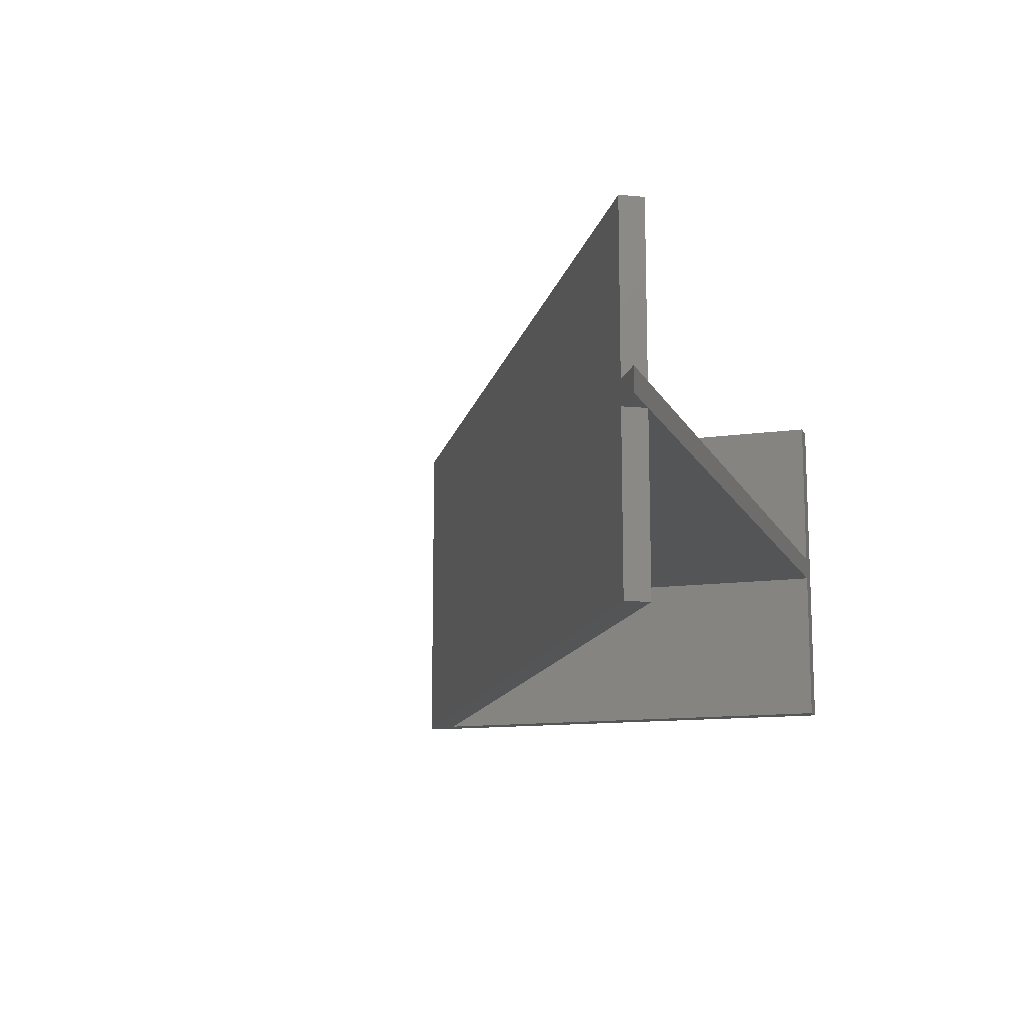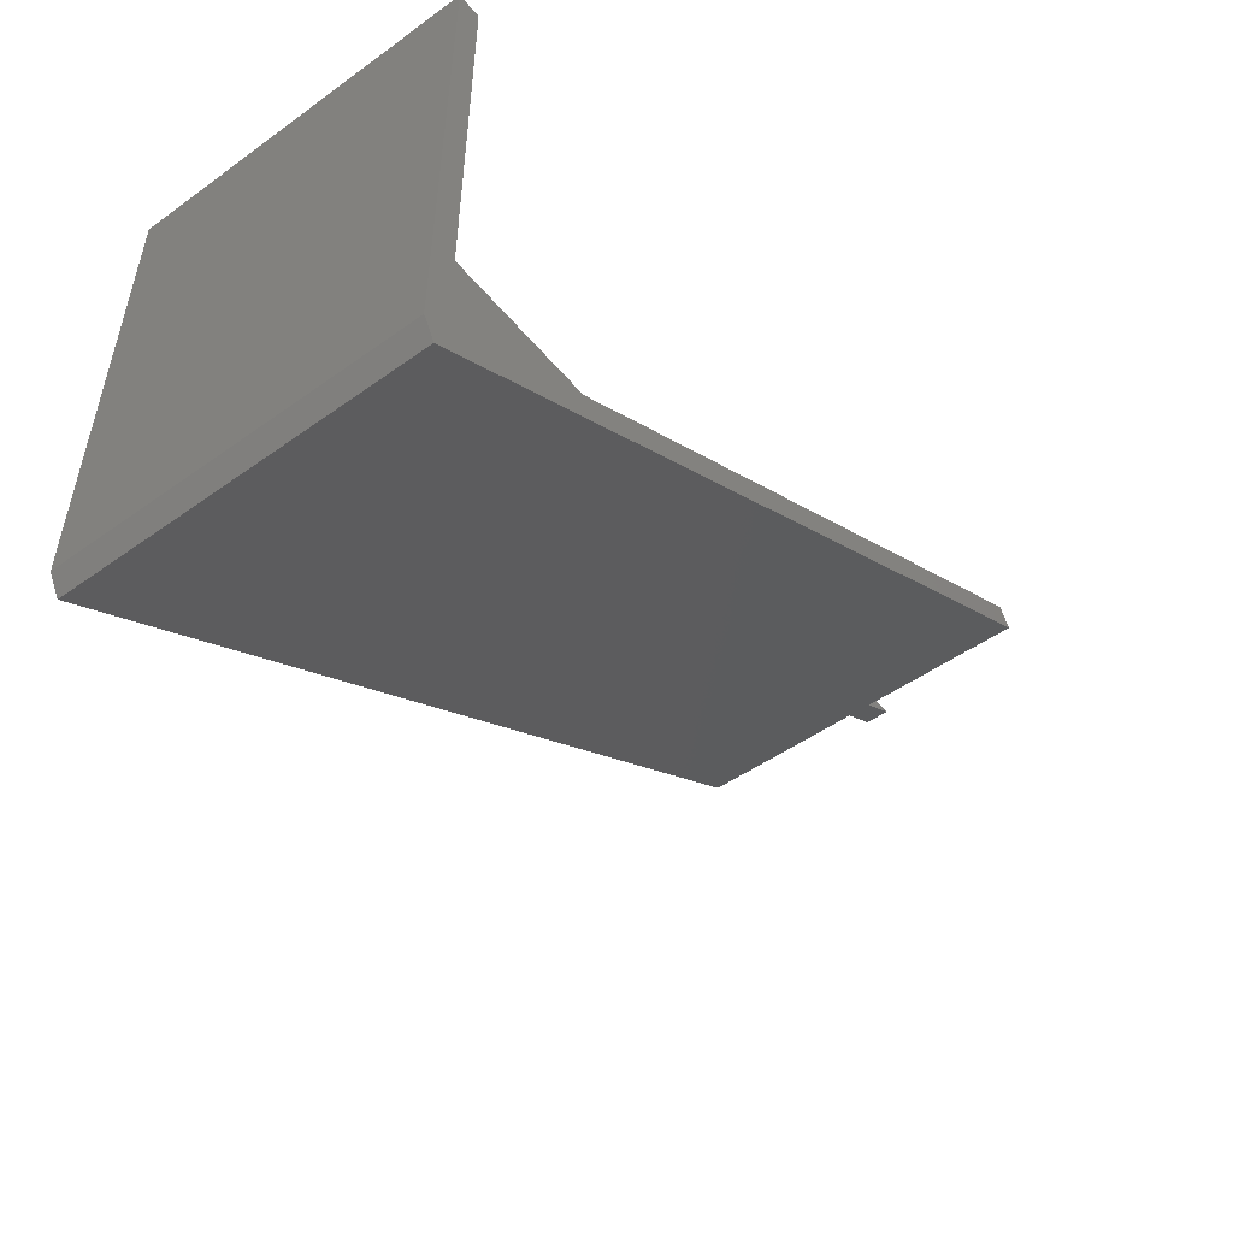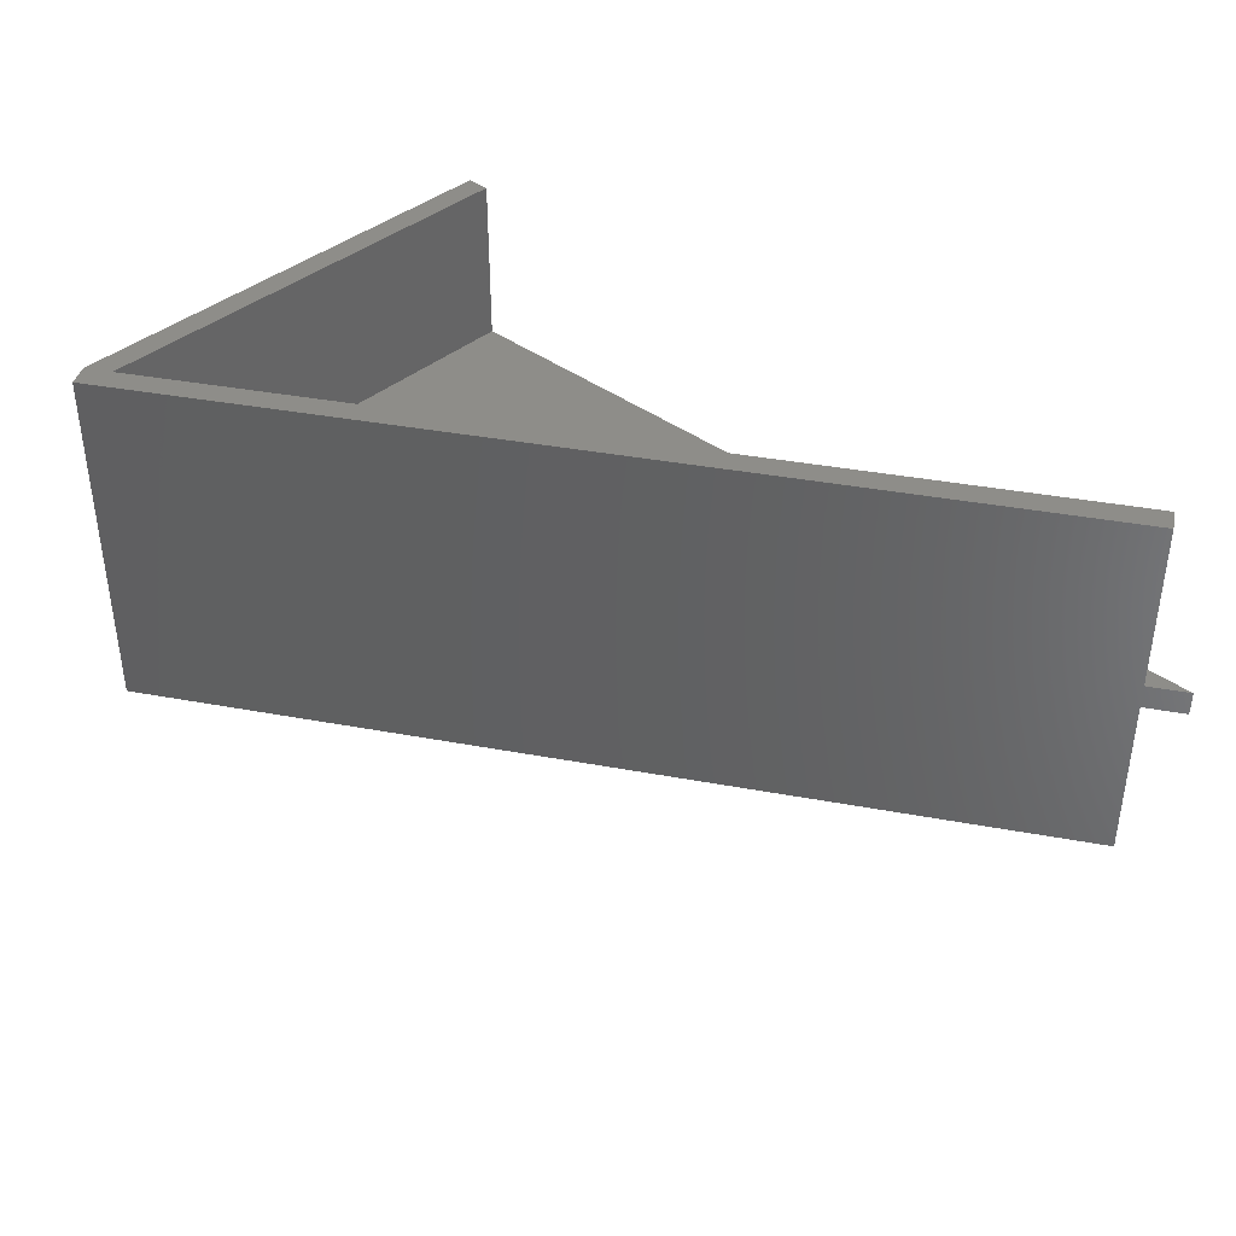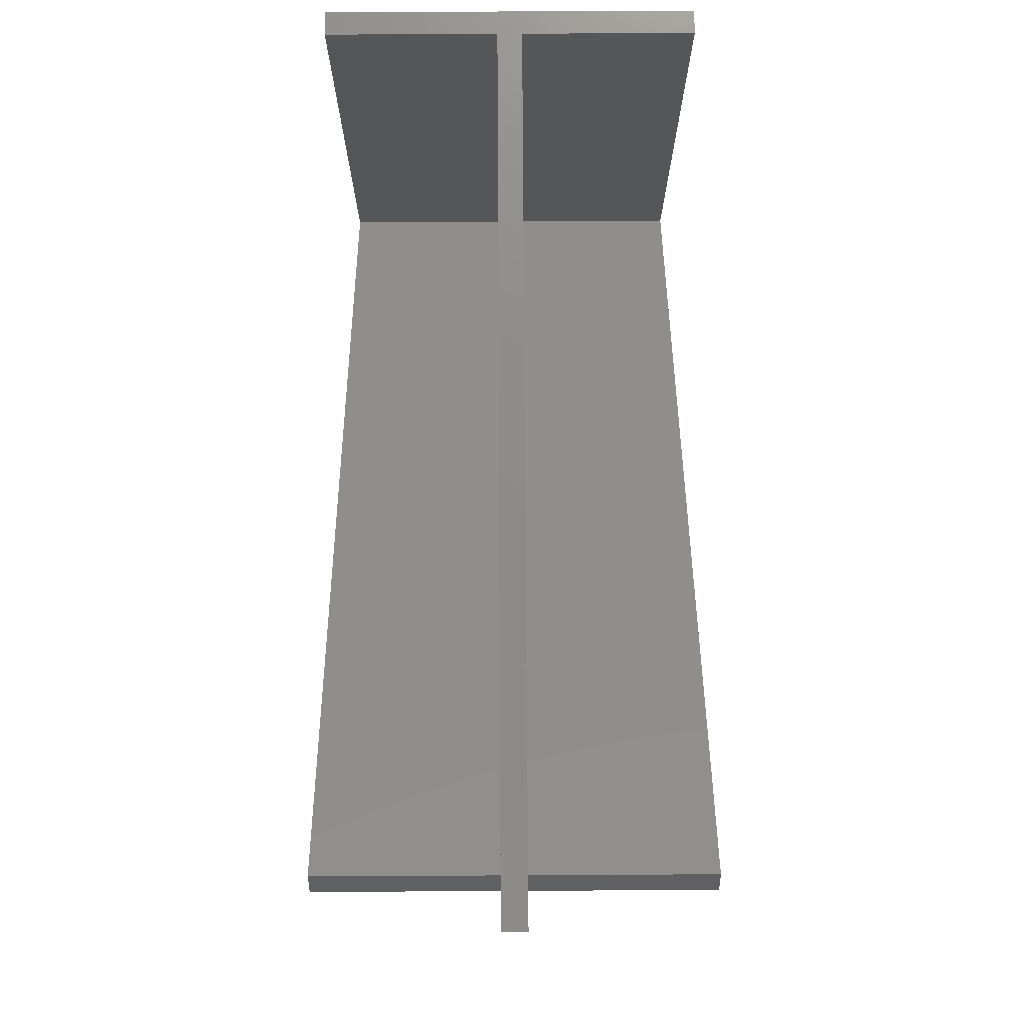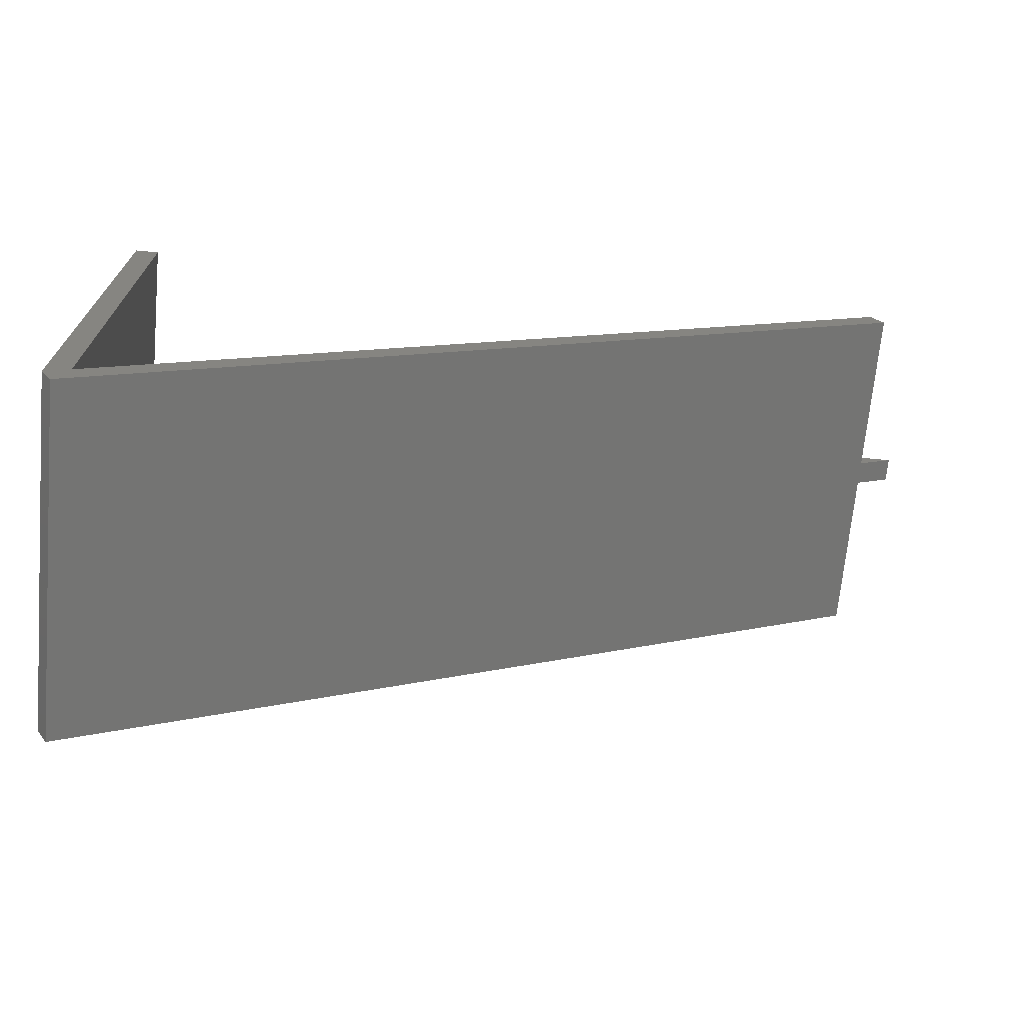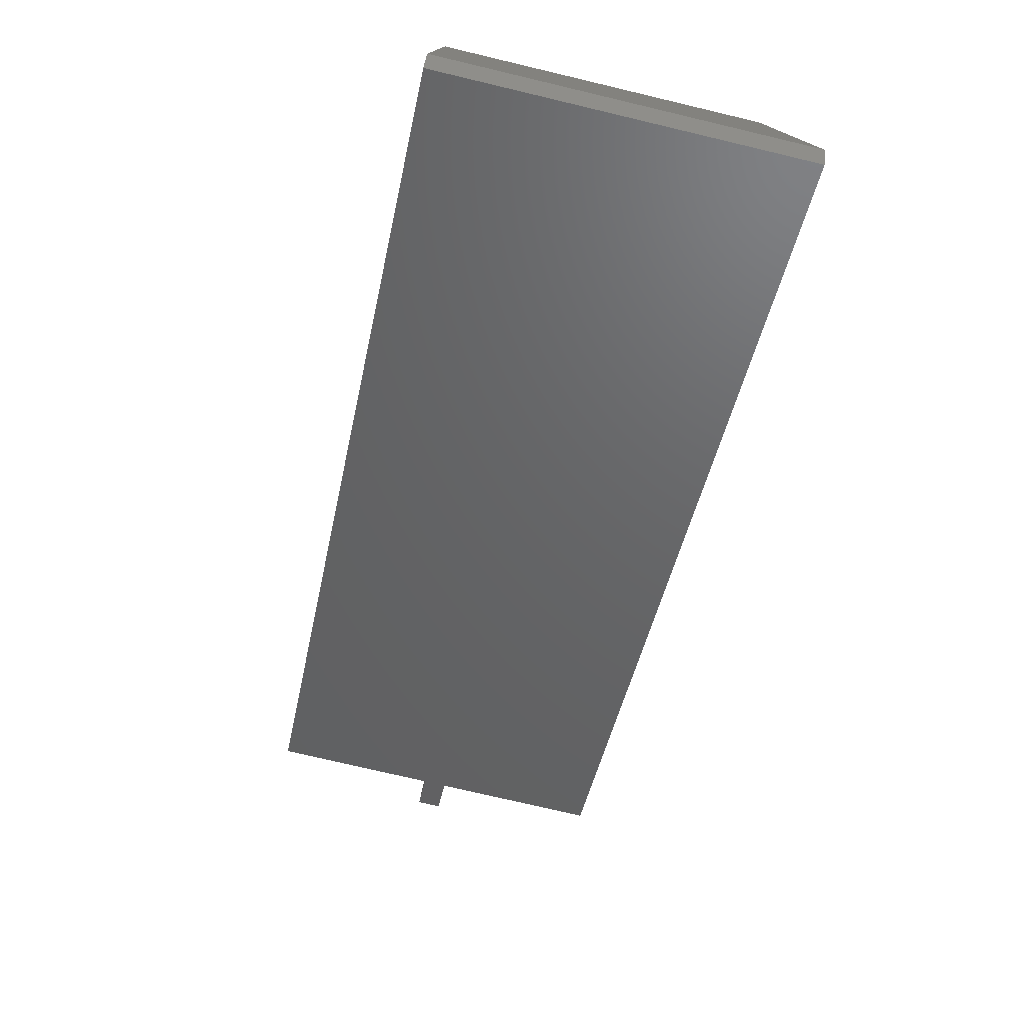
<metadata>
{"format":"stl","ext":"stl","renderer":"f3d","projection":"perspective","resolution":1024,"background":"white","views":[{"elev":-12.9,"azim":108.1,"up":"+Z"},{"elev":-50.0,"azim":-52.0,"up":"+Y"},{"elev":38.8,"azim":43.1,"up":"+Z"},{"elev":75.5,"azim":89.7,"up":"+Y"},{"elev":-69.6,"azim":-5.3,"up":"+Y"},{"elev":-76.1,"azim":-103.3,"up":"+Y"}]}
</metadata>
<code>
# stl→obj: 24 verts, 44 faces
v 70.28 38.27 -30
v 2 1.155 -30
v 69.28 40 -30
v 1 -1.732 -30
v 0 0 -30
v 0 40 -30
v 2 40 -30
v 2 1.155 0
v 2 40 -14
v 2 40 0
v 2 1.155 -14
v 2 1.155 -16
v 2 40 -16
v 0 40 0
v 0 0 0
v 1 -1.732 0
v 70.28 38.27 0
v 69.28 40 0
v 69.28 40 -16
v 69.28 40 -14
v 73.28 40 -14
v 73.28 40 -16
v 70.28 38.27 -16
v 70.28 38.27 -14
f 1 2 3
f 4 2 1
f 5 2 4
f 6 2 5
f 2 6 7
f 8 9 10
f 9 8 11
f 12 7 13
f 7 12 2
f 5 14 6
f 14 5 15
f 14 8 10
f 8 14 15
f 8 15 16
f 8 17 18
f 17 8 16
f 19 20 21
f 19 21 22
f 9 14 10
f 20 19 9
f 13 9 19
f 13 14 9
f 6 13 7
f 13 6 14
f 3 12 19
f 12 3 2
f 20 8 18
f 8 20 11
f 4 15 5
f 15 4 16
f 23 3 19
f 3 23 1
f 17 20 18
f 20 17 24
f 19 12 13
f 22 23 19
f 9 11 20
f 20 24 21
f 16 24 17
f 24 23 21
f 16 23 24
f 4 23 16
f 23 4 1
f 21 23 22

</code>
